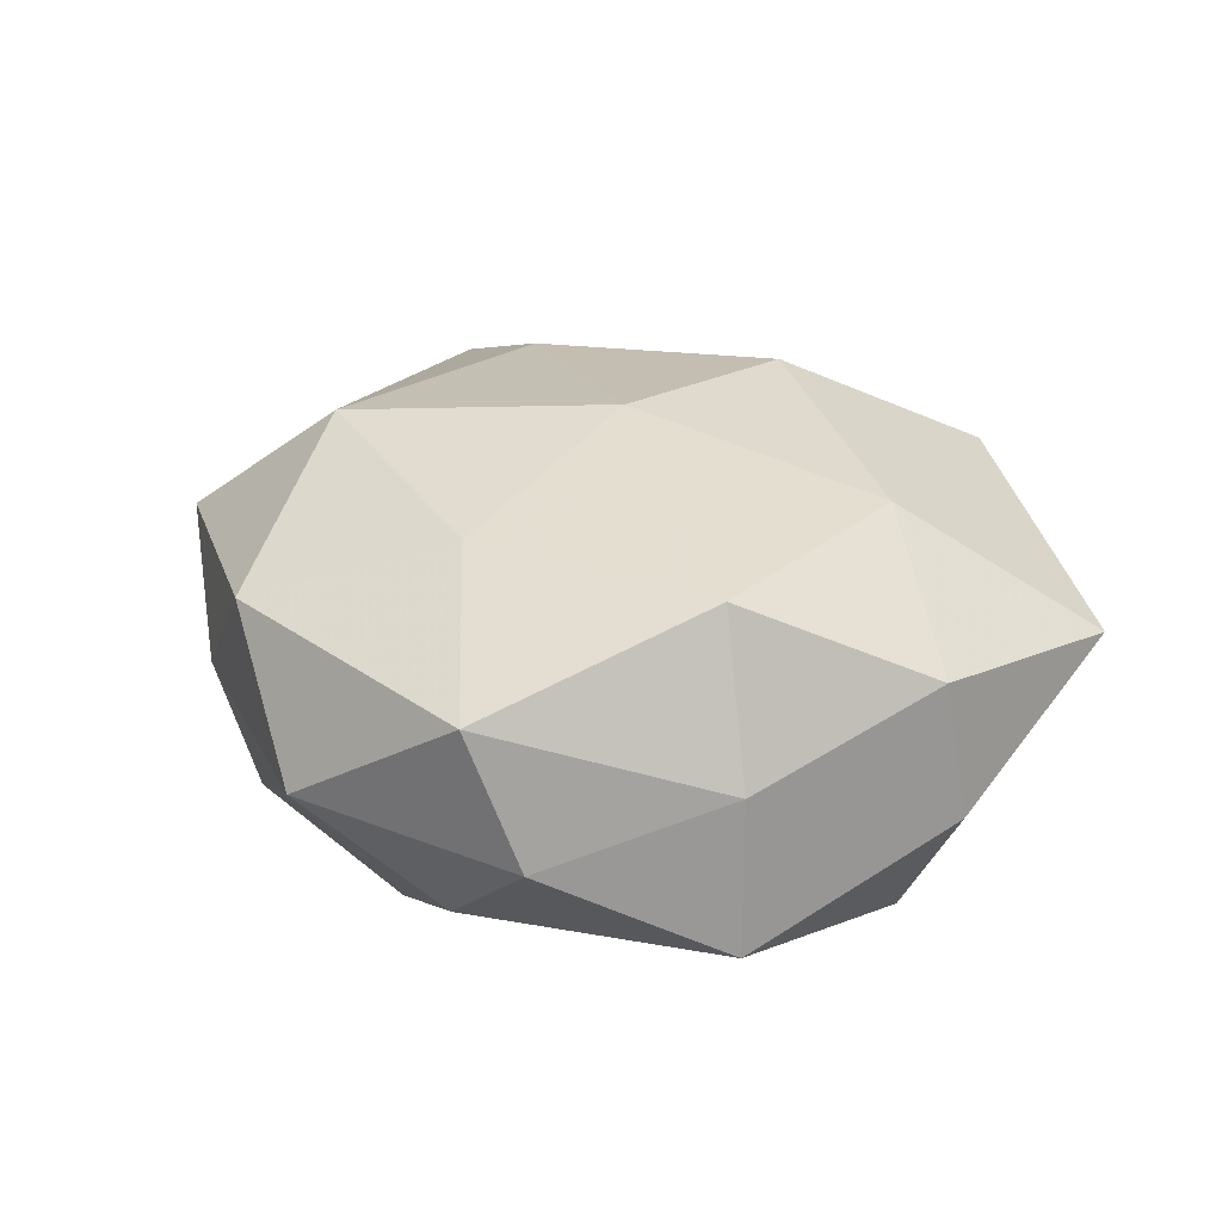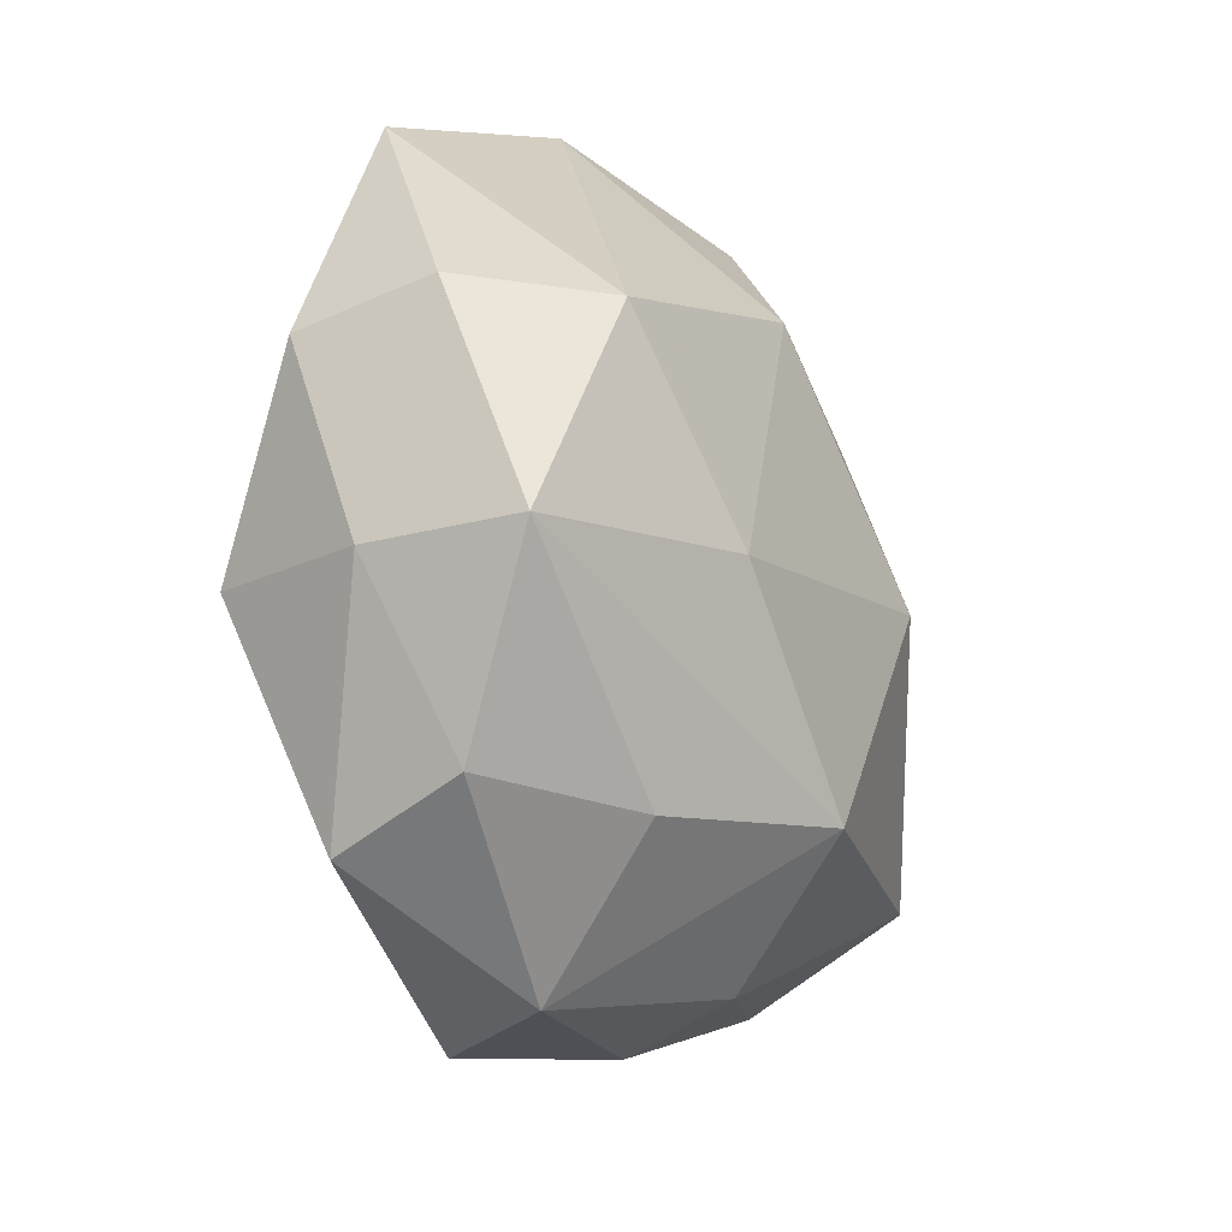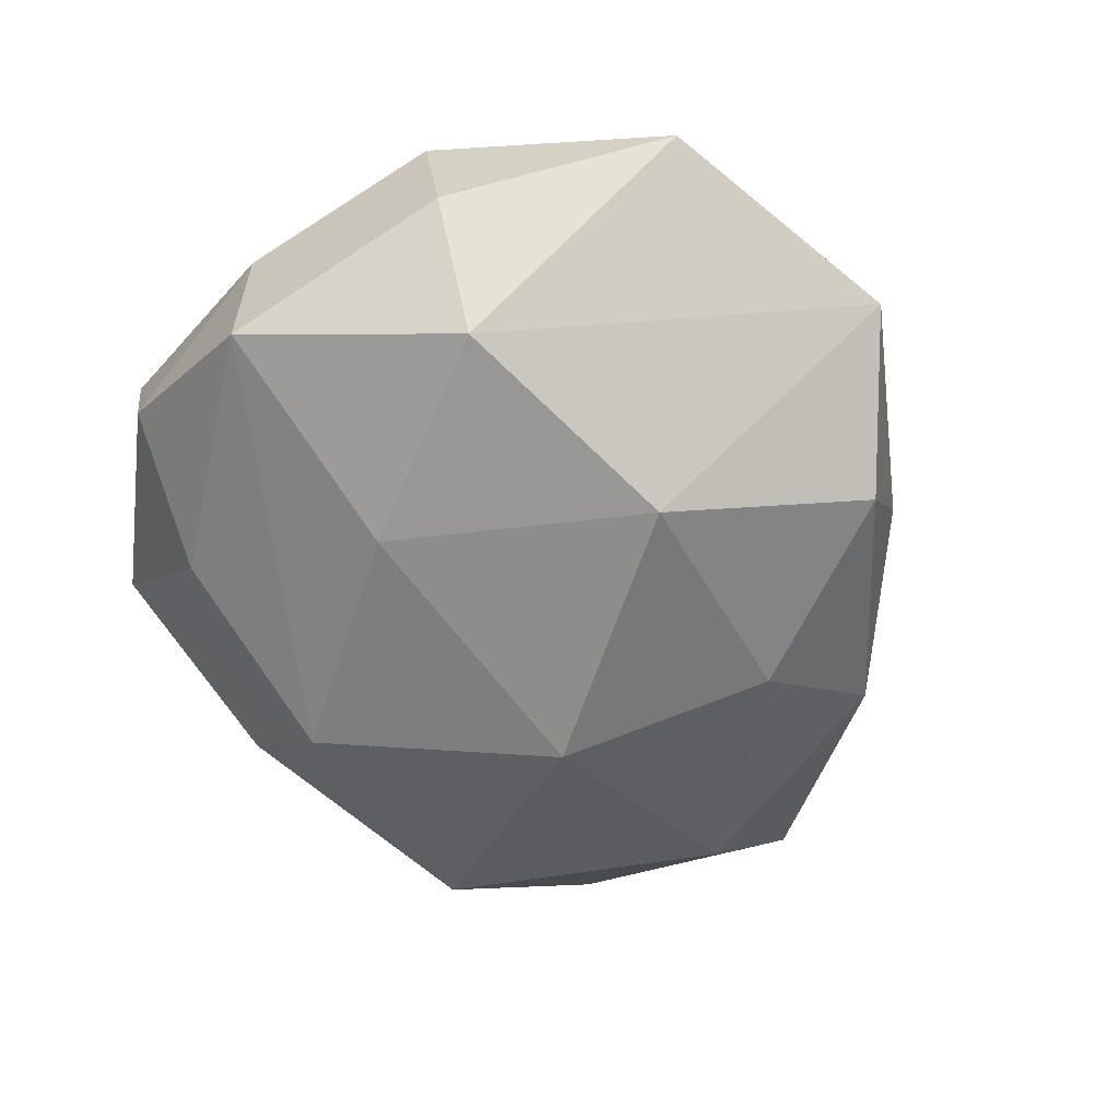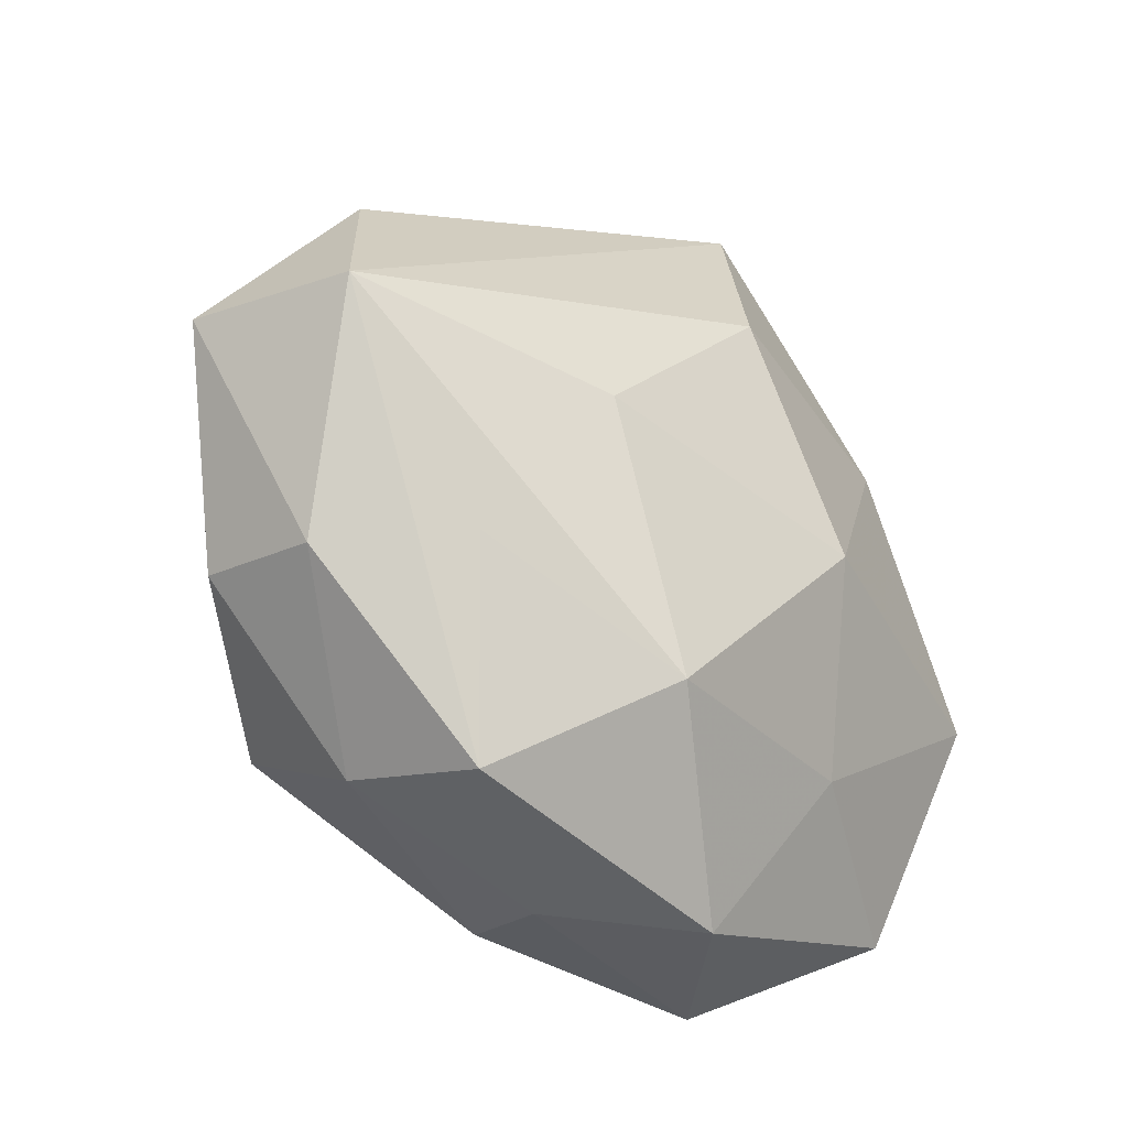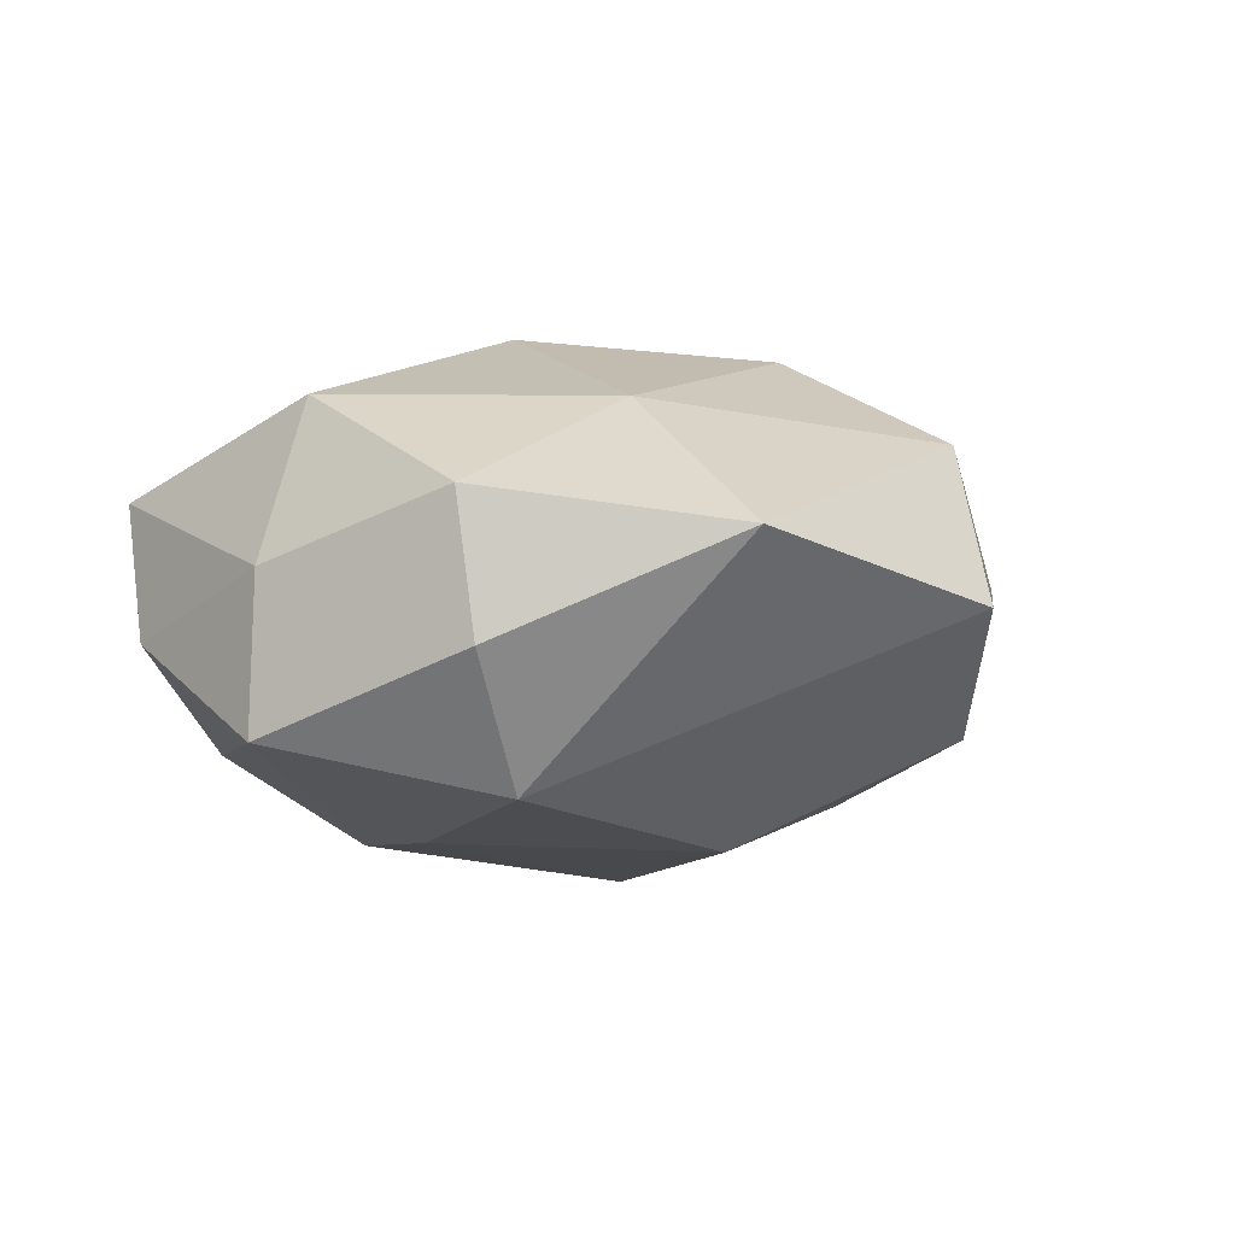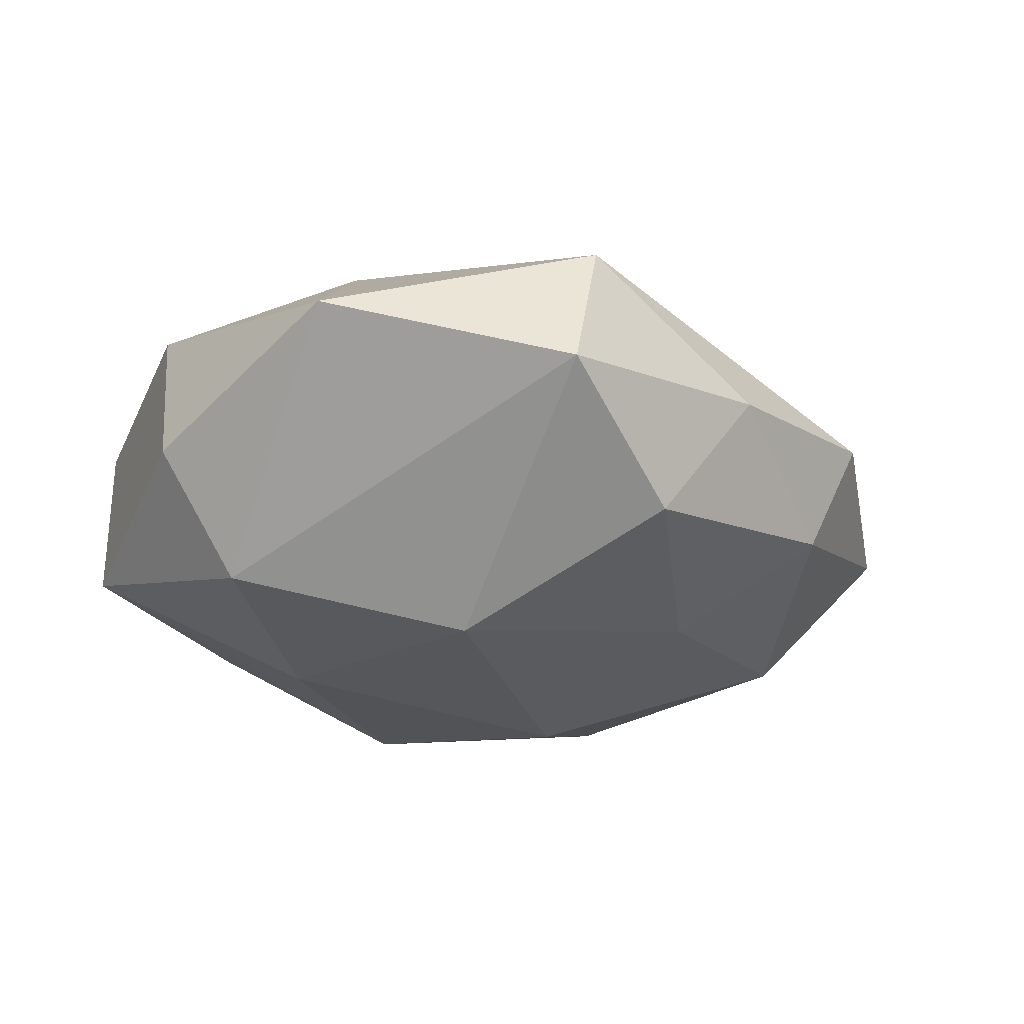
<metadata>
{"format":"obj","ext":"obj","renderer":"f3d","projection":"perspective","resolution":1024,"background":"white","views":[{"elev":23.8,"azim":59.7,"up":"+Z"},{"elev":-25.6,"azim":113.2,"up":"+Y"},{"elev":-55.4,"azim":115.6,"up":"+Z"},{"elev":-31.4,"azim":-45.1,"up":"+Y"},{"elev":-2.7,"azim":115.4,"up":"+Z"},{"elev":-21.3,"azim":153.0,"up":"+Z"}]}
</metadata>
<code>
v -0.01326 -0.01423 -0.001732
v 0.01702 -0.004523 0.008489
v 0.009383 -0.003151 -0.01058
v -0.01946 -0.006761 0.002377
v -0.01191 -0.01561 0.005086
v 0.01986 -0.005276 0.00108
v -0.01392 0.01284 -0.004085
v 0.02053 0.005367 -0.00238
v 0.01458 -0.01537 0.00446
v 0.001276 -0.01915 0.005961
v 0.01644 0.005127 -0.008468
v 0.006555 -0.01097 0.008787
v -0.0006569 0.009644 0.01122
v -0.00239 -0.01694 -0.005191
v 0.006931 -0.01964 -0.0007743
v 0.02005 -0.005441 -0.006168
v 0.002838 0.01912 0.00662
v 0.01629 -0.01347 -0.001886
v -0.01267 -0.01051 -0.009202
v -0.005459 -0.01113 0.01092
v -0.0173 0.01239 0.002132
v -0.01983 -0.005919 -0.00385
v -0.004292 -0.01829 0.0005636
v 0.004039 -0.001581 0.01236
v 0.005408 0.009511 -0.01092
v 0.01654 0.01592 0.002336
v 0.02029 0.004311 0.004107
v 0.0005369 -0.01146 -0.01114
v -0.0143 -0.00606 0.007434
v -0.004373 -0.000141 -0.01285
v -0.006982 0.01769 0.000905
v -0.02376 0.004352 -0.001133
v -0.009603 0.001416 0.01083
v -0.001449 0.01808 -0.006043
v -0.007097 0.009846 -0.009199
v -0.02152 0.003988 0.006725
v 0.01126 0.007771 0.008397
v 0.009764 -0.01357 -0.006751
v -0.01711 0.002756 -0.008331
v 0.005417 0.02167 -0.0005698
f 26 11 40
f 6 27 2
f 6 18 16
f 16 27 6
f 19 30 28
f 40 11 25
f 11 26 8
f 26 27 8
f 8 16 11
f 27 16 8
f 17 26 40
f 37 27 26
f 37 2 27
f 26 17 37
f 37 17 13
f 37 13 24
f 24 2 37
f 3 16 28
f 11 16 3
f 28 30 3
f 3 25 11
f 30 25 3
f 30 19 39
f 39 22 32
f 19 22 39
f 20 29 5
f 38 15 28
f 18 15 38
f 28 16 38
f 38 16 18
f 14 19 28
f 28 15 14
f 31 17 40
f 21 17 31
f 32 22 4
f 40 25 34
f 34 31 40
f 29 20 36
f 13 17 36
f 36 17 21
f 36 21 32
f 32 4 36
f 5 29 36
f 36 4 5
f 9 15 18
f 9 18 6
f 6 2 9
f 19 14 1
f 1 22 19
f 5 4 1
f 1 4 22
f 23 14 15
f 5 1 23
f 23 1 14
f 35 25 30
f 35 34 25
f 30 39 35
f 21 31 7
f 31 34 7
f 32 21 7
f 7 39 32
f 7 35 39
f 34 35 7
f 13 36 33
f 33 36 20
f 24 13 33
f 33 20 24
f 12 9 2
f 12 2 24
f 24 20 12
f 15 9 10
f 10 20 5
f 10 12 20
f 9 12 10
f 5 23 10
f 10 23 15

</code>
